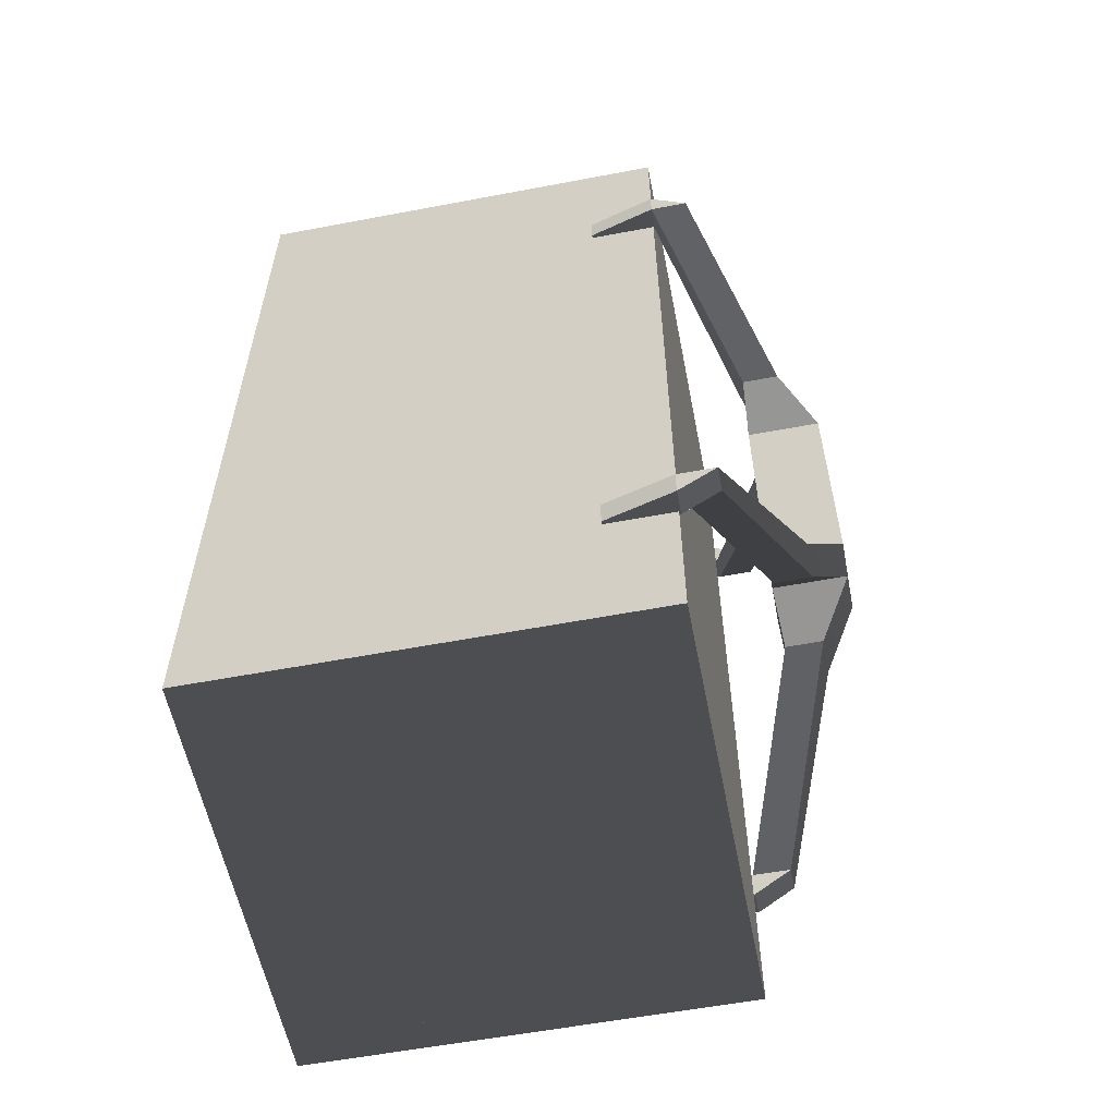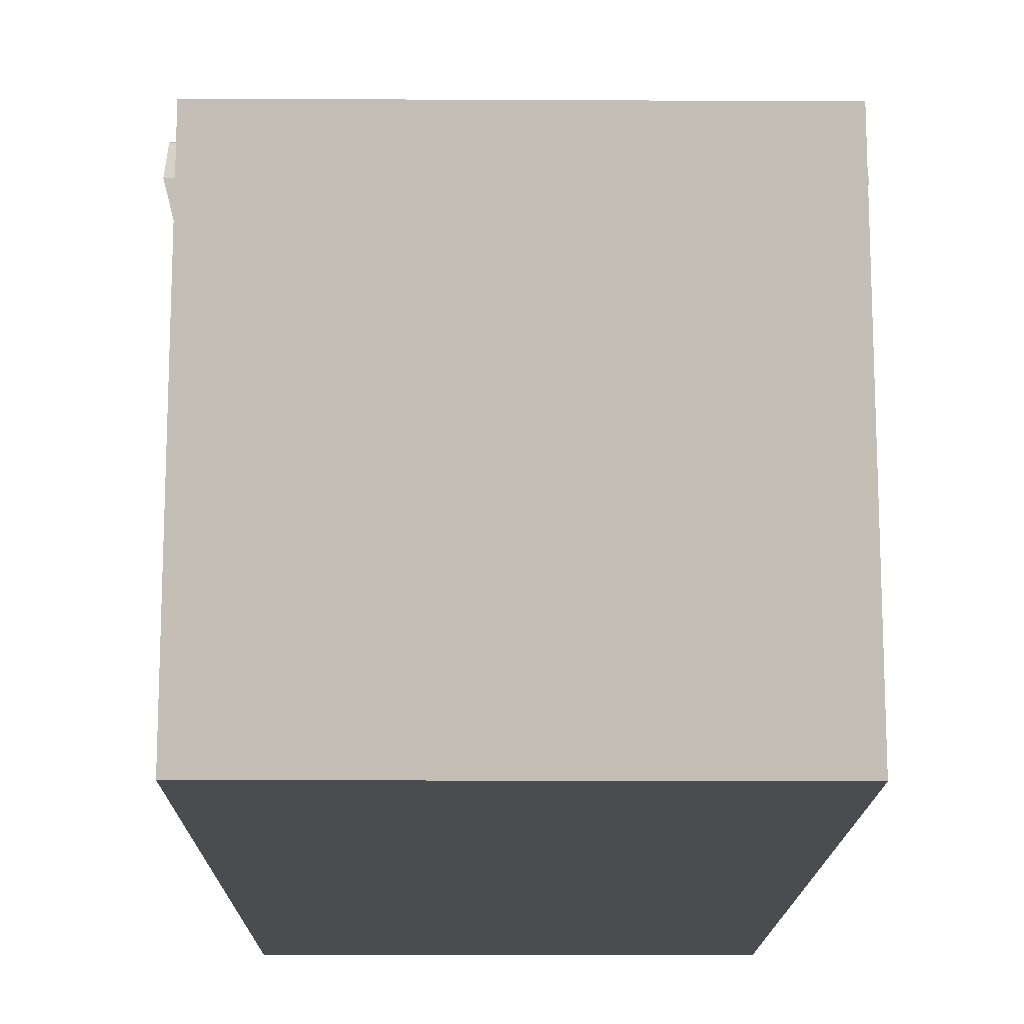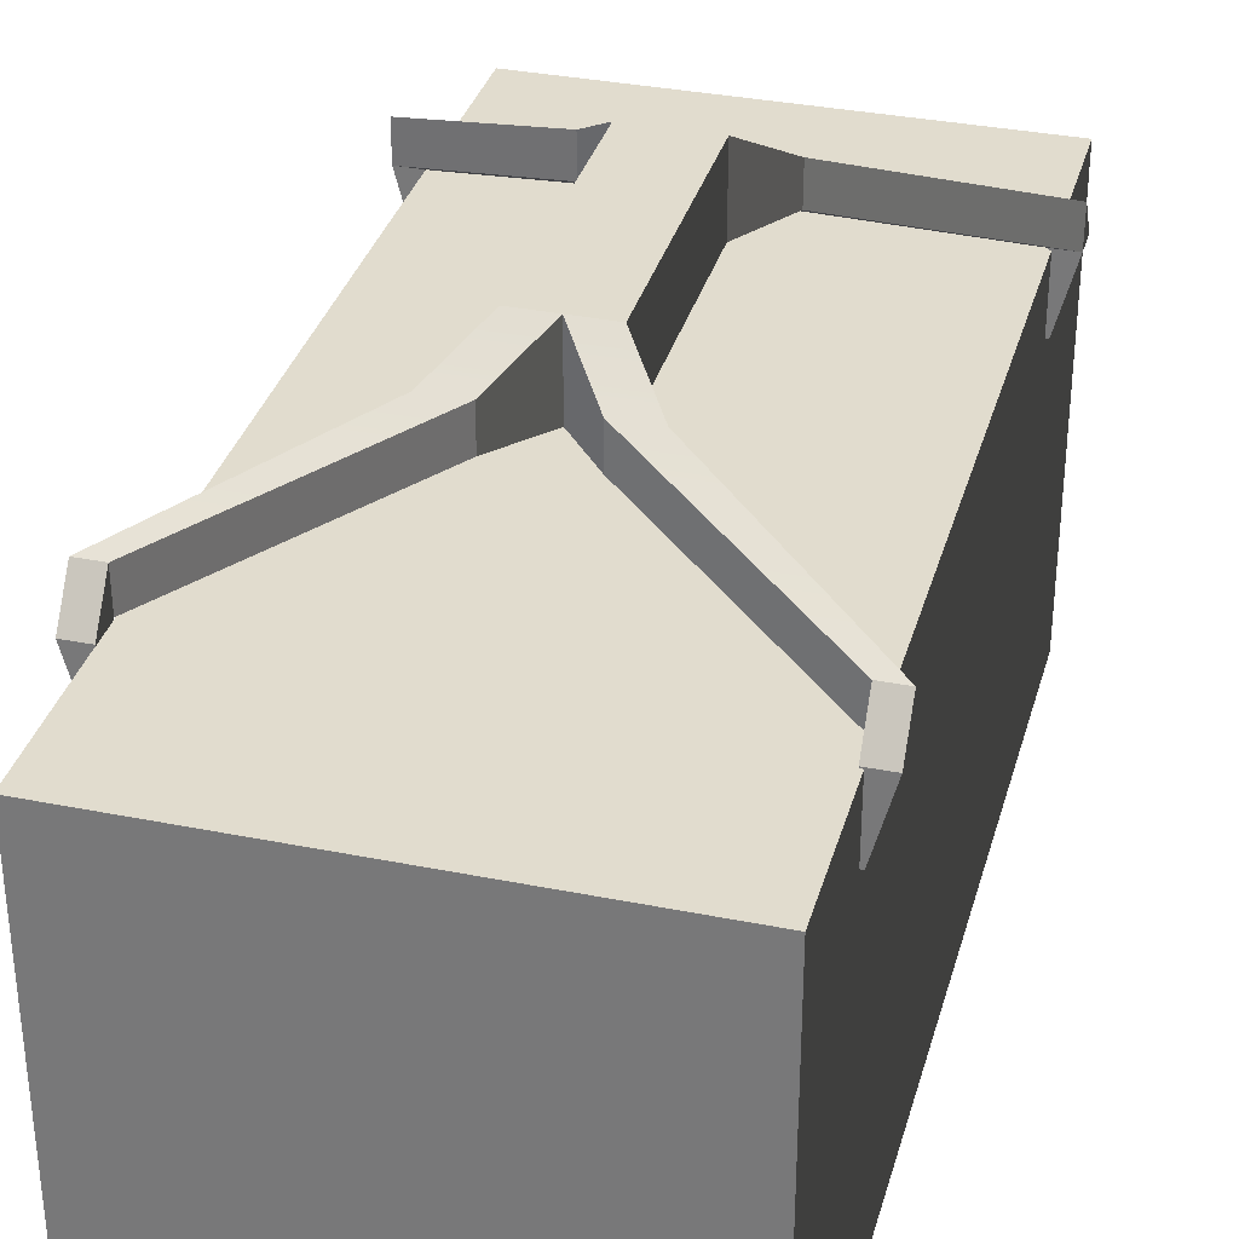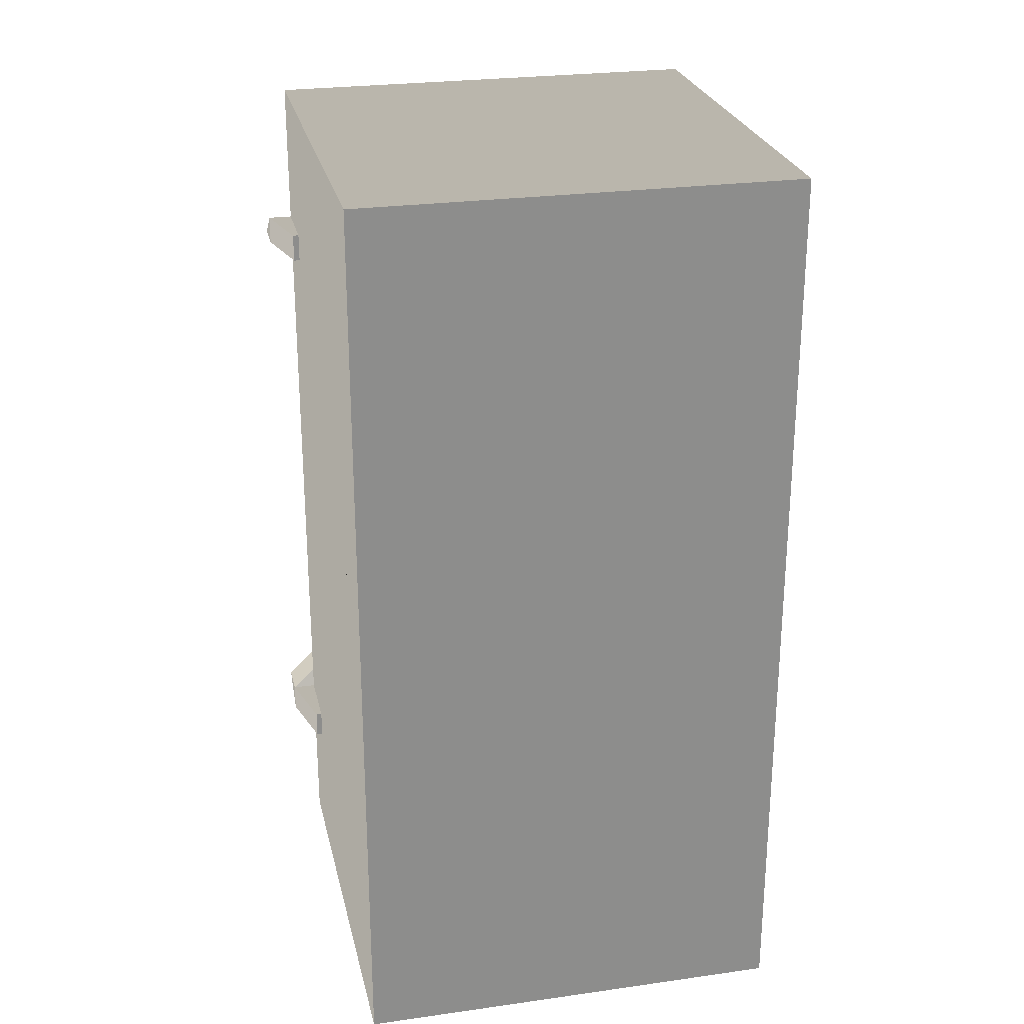
<metadata>
{"format":"obj","ext":"obj","renderer":"f3d","projection":"perspective","resolution":1024,"background":"white","views":[{"elev":-57.8,"azim":101.1,"up":"+Z"},{"elev":-15.0,"azim":-0.6,"up":"+Y"},{"elev":34.1,"azim":15.2,"up":"+Y"},{"elev":25.8,"azim":-12.6,"up":"+Z"}]}
</metadata>
<code>
v 0.377 0.07377 1.043
v 0.377 0.162 1.043
v 0.377 0.8661 1.043
v -0.4263 0.9262 -1.043
v -0.4263 0.1696 -1.043
v -0.4263 0.07377 -1.043
v 0.0848 1.149 0.2794
v -0.0002995 1.149 0.2794
v -0.0854 1.149 0.2794
v -0.5505 1.003 0.6562
v -0.5505 1.003 0.7203
v -0.5505 1.088 0.6569
v 0.5505 1.003 -0.653
v 0.5505 1.003 -0.7171
v 0.5505 1.088 -0.6538
v 0.5505 1.088 0.6569
v 0.5505 1.003 0.7203
v 0.5505 1.003 0.6562
v -0.5505 1.088 -0.6538
v -0.5505 1.003 -0.7171
v -0.5505 1.003 -0.653
v -0.4967 0.7573 -0.8677
v -0.4967 0.184 -0.8677
v -0.4967 0.184 0.8677
v -0.4967 0.2534 0.8677
v -0.4967 0.7573 0.8677
v -0.4967 0.184 0.9336
v -0.4967 0.184 -0.8677
v -0.4967 0.184 -0.9336
v -0.4967 0.184 0.8677
v 0.5033 1 1.043
v 0.5033 3.553e-14 1.043
v 0.5033 3.553e-14 -1.043
v 0.5033 1 -1.043
v 0.5033 3.553e-14 1.043
v -0.4967 3.553e-14 1.043
v -0.4967 3.553e-14 -1.043
v 0.5033 3.553e-14 -1.043
v 0.377 0.8661 1.043
v -0.3705 0.8661 1.043
v -0.3705 0.07377 1.043
v 0.377 0.07377 1.043
v 0.5033 3.553e-14 1.043
v -0.4263 0.07377 1.043
v 0.4328 0.07377 1.043
v -0.4967 3.553e-14 1.043
v -0.4263 0.9262 1.043
v -0.4967 1 1.043
v 0.4328 0.9262 1.043
v 0.5033 1 1.043
v 0.4328 0.162 1.043
v -0.4967 0.184 -0.9336
v -0.4967 0.184 -0.8677
v -0.4967 0.7573 -0.8677
v -0.4967 0.816 -0.9336
v -0.4967 0.7573 0.8677
v -0.4967 0.816 0.9336
v -0.4967 0.2534 0.8677
v -0.4967 0.2534 0.9336
v -0.4967 0.2534 0.8677
v -0.4967 0.184 0.8677
v -0.4967 0.184 0.9336
v -0.4967 0.2534 0.9336
v -0.3866 1 0.9293
v 0.4473 1 0.9293
v -0.3866 1 0.3156
v -0.3866 1 0.24
v -0.3866 1 0.2192
v -0.3866 1 0.1435
v -0.3866 1 -0.9293
v 0.5033 1 1.043
v 0.4473 1 -0.9293
v 0.4473 1 0.9908
v -0.4407 1 0.9908
v 0.4473 1 -0.9908
v 0.5033 1 -1.043
v -0.4967 1 -1.043
v -0.4407 1 -0.9908
v -0.4967 1 1.043
v -0.4407 1 0.3156
v -0.4407 1 0.1435
v -0.4407 1 0.24
v -0.4407 1 0.2192
v -0.3866 1 0.1435
v -0.4407 1 -0.9908
v -0.4407 1 0.1435
v -0.3866 1 -0.9293
v 0.4473 1 -0.9293
v 0.4473 1 -0.9908
v 0.4473 1 0.9908
v 0.4473 1 0.9293
v -0.3866 1 0.9293
v -0.4407 1 0.9908
v -0.3866 1 0.3156
v -0.4407 1 0.3156
v -0.3866 1 0.2192
v -0.3866 1 0.1435
v -0.4407 1 0.1435
v -0.4407 1 0.2192
v -0.3866 1 0.3156
v -0.3866 1 0.24
v -0.4407 1 0.24
v -0.4407 1 0.3156
v -0.3866 1 0.24
v -0.3866 1 0.2192
v -0.4407 1 0.2192
v -0.4407 1 0.24
v 0.377 0.8661 -1.043
v 0.377 0.07377 -1.043
v -0.3705 0.8661 -1.043
v -0.3705 0.1696 -1.043
v 0.5033 3.553e-14 -1.043
v -0.3705 0.07377 -1.043
v 0.4328 0.07377 -1.043
v 0.4328 0.9262 -1.043
v -0.4263 0.07377 -1.043
v 0.5033 1 -1.043
v -0.4967 3.553e-14 -1.043
v -0.4263 0.9262 -1.043
v -0.4967 1 -1.043
v 0.4328 0.07377 -1.043
v 0.377 0.07377 -1.043
v 0.377 0.8661 -1.043
v 0.4328 0.9262 -1.043
v -0.3705 0.8661 -1.043
v -0.4263 0.9262 -1.043
v -0.3705 0.1696 -1.043
v -0.4263 0.1696 -1.043
v -0.4263 0.07377 1.043
v -0.3705 0.07377 1.043
v -0.3705 0.8661 1.043
v -0.4263 0.9262 1.043
v 0.377 0.8661 1.043
v 0.4328 0.9262 1.043
v 0.377 0.162 1.043
v 0.4328 0.162 1.043
v -0.3705 0.1696 -1.043
v -0.3705 0.07377 -1.043
v -0.4263 0.07377 -1.043
v -0.4263 0.1696 -1.043
v 0.377 0.162 1.043
v 0.377 0.07377 1.043
v 0.4328 0.07377 1.043
v 0.4328 0.162 1.043
v -0.4963 1.088 0.6569
v -0.5505 1.088 0.6569
v -0.5505 1.003 0.7203
v -0.4963 1.003 0.7203
v 0.0848 1.319 0.2794
v 0.0848 1.319 -0.2762
v -0.0002995 1.319 -0.2762
v -0.0854 1.319 -0.2762
v -0.0854 1.319 0.2794
v -0.0002995 1.319 0.2794
v 0.5505 1.088 -0.6538
v 0.5505 1.003 -0.7171
v 0.4963 1.003 -0.7171
v 0.4963 1.088 -0.6538
v -0.0854 1.149 0.2794
v -0.0854 1.149 -0.2762
v -0.0002995 1.149 -0.2762
v 0.0848 1.149 -0.2762
v 0.0848 1.149 0.2794
v -0.0854 1.149 0.2794
v -0.0854 1.319 0.2794
v -0.0854 1.319 -0.2762
v -0.0854 1.149 -0.2762
v 0.0848 1.149 -0.2762
v 0.0848 1.319 -0.2762
v 0.0848 1.319 0.2794
v 0.0848 1.149 0.2794
v 0.5505 1.003 0.7203
v 0.5505 1.088 0.6569
v 0.4963 1.088 0.6569
v 0.4963 1.003 0.7203
v -0.4963 1.003 -0.7171
v -0.5505 1.003 -0.7171
v -0.5505 1.088 -0.6538
v -0.4963 1.088 -0.6538
v -0.0002995 1.319 -0.2762
v 0.08577 1.241 -0.3889
v 0.08577 1.156 -0.3889
v -0.0002995 1.149 -0.2762
v -0.0002995 1.149 -0.2762
v 0.08577 1.156 -0.3889
v 0.1709 1.156 -0.3889
v 0.0848 1.149 -0.2762
v -0.0854 1.149 -0.2762
v -0.08577 1.156 -0.3889
v -0.1709 1.156 -0.3889
v 0.0848 1.149 -0.2762
v 0.1709 1.156 -0.3889
v 0.1709 1.241 -0.3889
v 0.0848 1.319 -0.2762
v 0.0848 1.149 0.2794
v 0.1709 1.156 0.3921
v 0.08577 1.156 0.3921
v -0.0002995 1.149 0.2794
v -0.08577 1.156 0.3921
v -0.1709 1.156 0.3921
v -0.0854 1.149 0.2794
v -0.0002995 1.149 0.2794
v 0.08577 1.156 0.3921
v 0.08577 1.241 0.3921
v -0.0002995 1.319 0.2794
v -0.0002995 1.319 0.2794
v 0.1709 1.241 0.3921
v 0.0848 1.319 0.2794
v 0.08577 1.241 0.3921
v 0.5505 1.088 0.6569
v 0.4963 1.088 0.6569
v -0.0854 1.319 0.2794
v -0.08577 1.241 0.3921
v -0.1709 1.241 0.3921
v -0.4963 1.088 0.6569
v -0.5505 1.088 0.6569
v 0.0848 1.319 0.2794
v 0.1709 1.241 0.3921
v 0.1709 1.156 0.3921
v 0.0848 1.149 0.2794
v -0.0002995 1.319 0.2794
v -0.08577 1.241 0.3921
v -0.08577 1.156 0.3921
v -0.0002995 1.149 0.2794
v -0.0854 1.149 0.2794
v -0.1709 1.156 0.3921
v -0.1709 1.241 0.3921
v -0.0854 1.319 0.2794
v -0.0002995 1.149 -0.2762
v -0.08577 1.156 -0.3889
v -0.08577 1.241 -0.3889
v -0.0002995 1.319 -0.2762
v -0.0002995 1.319 -0.2762
v -0.1709 1.241 -0.3889
v -0.0854 1.319 -0.2762
v -0.08577 1.241 -0.3889
v -0.5505 1.088 -0.6538
v -0.4963 1.088 -0.6538
v 0.0848 1.319 -0.2762
v 0.08577 1.241 -0.3889
v 0.1709 1.241 -0.3889
v 0.4963 1.088 -0.6538
v 0.5505 1.088 -0.6538
v -0.0854 1.319 -0.2762
v -0.1709 1.241 -0.3889
v -0.1709 1.156 -0.3889
v -0.0854 1.149 -0.2762
v -0.08577 1.241 0.3921
v -0.4963 1.088 0.6569
v -0.4963 1.003 0.6562
v -0.08577 1.156 0.3921
v -0.08577 1.156 0.3921
v -0.4963 1.003 0.6562
v -0.5505 1.003 0.6562
v -0.1709 1.156 0.3921
v -0.1709 1.156 0.3921
v -0.5505 1.003 0.6562
v -0.5505 1.088 0.6569
v -0.1709 1.241 0.3921
v 0.08577 1.241 -0.3889
v 0.4963 1.088 -0.6538
v 0.4963 1.003 -0.653
v 0.08577 1.156 -0.3889
v 0.08577 1.156 -0.3889
v 0.4963 1.003 -0.653
v 0.5505 1.003 -0.653
v 0.1709 1.156 -0.3889
v 0.1709 1.156 -0.3889
v 0.5505 1.003 -0.653
v 0.5505 1.088 -0.6538
v 0.1709 1.241 -0.3889
v 0.1709 1.156 0.3921
v 0.5505 1.003 0.6562
v 0.4963 1.003 0.6562
v 0.08577 1.156 0.3921
v 0.08577 1.156 0.3921
v 0.4963 1.003 0.6562
v 0.4963 1.088 0.6569
v 0.08577 1.241 0.3921
v 0.1709 1.241 0.3921
v 0.5505 1.088 0.6569
v 0.5505 1.003 0.6562
v 0.1709 1.156 0.3921
v -0.08577 1.156 -0.3889
v -0.4963 1.003 -0.653
v -0.4963 1.088 -0.6538
v -0.08577 1.241 -0.3889
v -0.1709 1.241 -0.3889
v -0.5505 1.088 -0.6538
v -0.5505 1.003 -0.653
v -0.1709 1.156 -0.3889
v -0.1709 1.156 -0.3889
v -0.5505 1.003 -0.653
v -0.4963 1.003 -0.653
v -0.08577 1.156 -0.3889
v -0.4963 1.088 0.6569
v -0.4963 1.003 0.7203
v -0.4963 1.003 0.6562
v -0.4963 0.8461 0.6562
v -0.4963 0.8461 0.7203
v -0.4963 0.8461 0.6562
v -0.4963 0.8461 0.7203
v -0.51 0.8461 0.7203
v -0.51 0.8461 0.6562
v 0.4963 1.088 -0.6538
v 0.4963 1.003 -0.7171
v 0.4963 1.003 -0.653
v 0.4963 0.8461 -0.653
v 0.4963 0.8461 -0.7171
v 0.4963 0.8461 -0.653
v 0.4963 0.8461 -0.7171
v 0.51 0.8461 -0.7171
v 0.51 0.8461 -0.653
v 0.51 0.8461 0.6562
v 0.51 0.8461 0.7203
v 0.4963 0.8461 0.7203
v 0.4963 0.8461 0.6562
v 0.4963 1.003 0.6562
v 0.4963 1.003 0.7203
v 0.4963 1.088 0.6569
v 0.4963 0.8461 0.7203
v 0.4963 0.8461 0.6562
v -0.4963 1.003 -0.653
v -0.4963 1.003 -0.7171
v -0.4963 1.088 -0.6538
v -0.4963 0.8461 -0.7171
v -0.4963 0.8461 -0.653
v -0.51 0.8461 -0.653
v -0.51 0.8461 -0.7171
v -0.4963 0.8461 -0.7171
v -0.4963 0.8461 -0.653
v -0.4963 1.003 0.6562
v -0.4963 0.8461 0.6562
v -0.51 0.8461 0.6562
v -0.5505 1.003 0.6562
v -0.5505 1.003 0.6562
v -0.51 0.8461 0.6562
v -0.51 0.8461 0.7203
v -0.5505 1.003 0.7203
v -0.5505 1.003 0.7203
v -0.51 0.8461 0.7203
v -0.4963 0.8461 0.7203
v -0.4963 1.003 0.7203
v 0.4963 1.003 -0.653
v 0.4963 0.8461 -0.653
v 0.51 0.8461 -0.653
v 0.5505 1.003 -0.653
v 0.5505 1.003 -0.653
v 0.51 0.8461 -0.653
v 0.51 0.8461 -0.7171
v 0.5505 1.003 -0.7171
v 0.5505 1.003 -0.7171
v 0.51 0.8461 -0.7171
v 0.4963 0.8461 -0.7171
v 0.4963 1.003 -0.7171
v 0.5505 1.003 0.6562
v 0.51 0.8461 0.6562
v 0.4963 0.8461 0.6562
v 0.4963 1.003 0.6562
v 0.4963 1.003 0.7203
v 0.4963 0.8461 0.7203
v 0.51 0.8461 0.7203
v 0.5505 1.003 0.7203
v 0.5505 1.003 0.7203
v 0.51 0.8461 0.7203
v 0.51 0.8461 0.6562
v 0.5505 1.003 0.6562
v -0.5505 1.003 -0.653
v -0.51 0.8461 -0.653
v -0.4963 0.8461 -0.653
v -0.4963 1.003 -0.653
v -0.4963 1.003 -0.7171
v -0.4963 0.8461 -0.7171
v -0.51 0.8461 -0.7171
v -0.5505 1.003 -0.7171
v -0.5505 1.003 -0.7171
v -0.51 0.8461 -0.7171
v -0.51 0.8461 -0.653
v -0.5505 1.003 -0.653
v -0.4967 1 1.043
v -0.4967 0.2534 0.9336
v -0.4967 0.184 0.9336
v -0.4967 0.816 0.9336
v -0.4967 3.553e-14 1.043
v -0.4967 1 -1.043
v -0.4967 0.184 -0.9336
v -0.4967 0.816 -0.9336
v -0.4967 3.553e-14 -1.043
f 2 3 1
f 5 6 4
f 8 9 7
f 11 12 10
f 14 15 13
f 17 18 16
f 20 21 19
f 23 24 22
f 25 22 24
f 26 22 25
f 28 29 27
f 30 28 27
f 32 33 31
f 33 34 31
f 36 37 35
f 37 38 35
f 40 41 39
f 39 41 42
f 42 41 43
f 41 44 43
f 45 42 43
f 46 43 44
f 44 47 46
f 47 48 46
f 47 49 48
f 43 50 45
f 49 50 48
f 45 50 51
f 49 51 50
f 53 54 52
f 54 55 52
f 54 56 55
f 56 57 55
f 56 58 57
f 58 59 57
f 61 62 60
f 62 63 60
f 65 66 64
f 66 65 67
f 67 65 68
f 68 65 69
f 69 65 70
f 65 71 70
f 70 71 72
f 73 71 65
f 73 74 71
f 72 71 75
f 76 75 71
f 75 76 77
f 78 75 77
f 74 79 71
f 77 79 78
f 74 80 79
f 81 78 79
f 80 82 79
f 83 81 79
f 82 83 79
f 85 86 84
f 87 85 84
f 87 88 85
f 88 89 85
f 91 92 90
f 92 93 90
f 92 94 93
f 94 95 93
f 97 98 96
f 98 99 96
f 101 102 100
f 102 103 100
f 105 106 104
f 106 107 104
f 109 110 108
f 110 109 111
f 109 112 111
f 111 112 113
f 114 112 109
f 114 115 112
f 113 112 116
f 115 117 112
f 118 116 112
f 115 119 117
f 118 120 116
f 119 120 117
f 119 116 120
f 122 123 121
f 123 124 121
f 123 125 124
f 125 126 124
f 125 127 126
f 127 128 126
f 130 131 129
f 131 132 129
f 131 133 132
f 133 134 132
f 133 135 134
f 135 136 134
f 138 139 137
f 139 140 137
f 142 143 141
f 143 144 141
f 146 147 145
f 147 148 145
f 150 151 149
f 152 149 151
f 153 149 152
f 154 149 153
f 156 157 155
f 157 158 155
f 160 161 159
f 162 159 161
f 163 159 162
f 165 166 164
f 166 167 164
f 169 170 168
f 170 171 168
f 173 174 172
f 174 175 172
f 177 178 176
f 178 179 176
f 181 182 180
f 182 183 180
f 185 186 184
f 186 187 184
f 189 184 188
f 190 189 188
f 192 193 191
f 193 194 191
f 196 197 195
f 197 198 195
f 199 200 198
f 200 201 198
f 203 204 202
f 204 205 202
f 207 208 206
f 209 207 206
f 210 207 209
f 211 210 209
f 213 206 212
f 214 213 212
f 215 213 214
f 216 215 214
f 218 219 217
f 219 220 217
f 222 223 221
f 223 224 221
f 226 227 225
f 227 228 225
f 230 231 229
f 231 232 229
f 234 235 233
f 236 234 233
f 237 234 236
f 238 237 236
f 240 233 239
f 241 240 239
f 242 240 241
f 243 242 241
f 245 246 244
f 246 247 244
f 249 250 248
f 250 251 248
f 253 254 252
f 254 255 252
f 257 258 256
f 258 259 256
f 261 262 260
f 262 263 260
f 265 266 264
f 266 267 264
f 269 270 268
f 270 271 268
f 273 274 272
f 274 275 272
f 277 278 276
f 278 279 276
f 281 282 280
f 282 283 280
f 285 286 284
f 286 287 284
f 289 290 288
f 290 291 288
f 293 294 292
f 294 295 292
f 297 298 296
f 299 298 297
f 300 299 297
f 302 303 301
f 303 304 301
f 306 307 305
f 308 307 306
f 309 308 306
f 311 312 310
f 312 313 310
f 315 316 314
f 316 317 314
f 319 320 318
f 321 319 318
f 322 321 318
f 324 325 323
f 326 324 323
f 327 326 323
f 329 330 328
f 330 331 328
f 333 334 332
f 334 335 332
f 337 338 336
f 338 339 336
f 341 342 340
f 342 343 340
f 345 346 344
f 346 347 344
f 349 350 348
f 350 351 348
f 353 354 352
f 354 355 352
f 357 358 356
f 358 359 356
f 361 362 360
f 362 363 360
f 365 366 364
f 366 367 364
f 369 370 368
f 370 371 368
f 373 374 372
f 374 375 372
f 377 378 376
f 378 379 376
f 381 382 380
f 383 381 380
f 384 380 382
f 383 380 385
f 382 386 384
f 387 383 385
f 388 384 386
f 387 385 388
f 386 387 388

</code>
